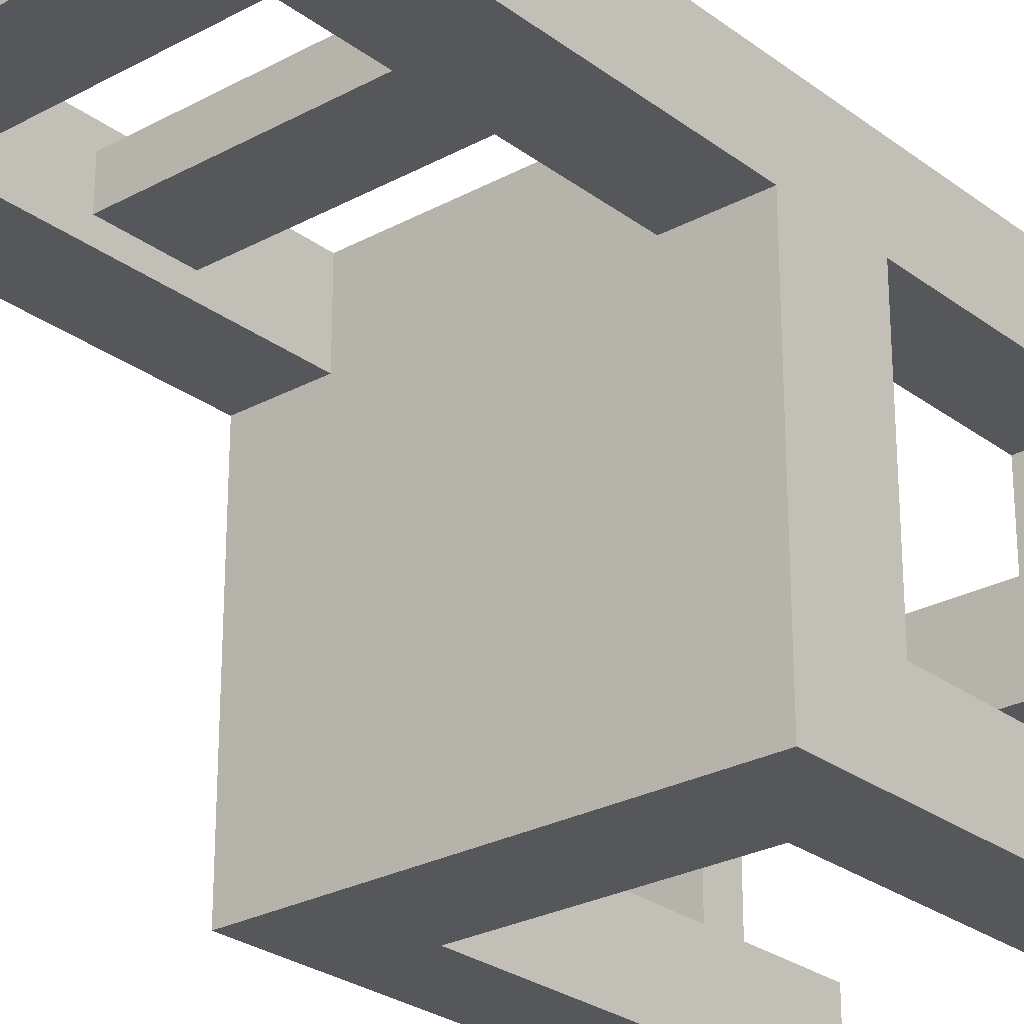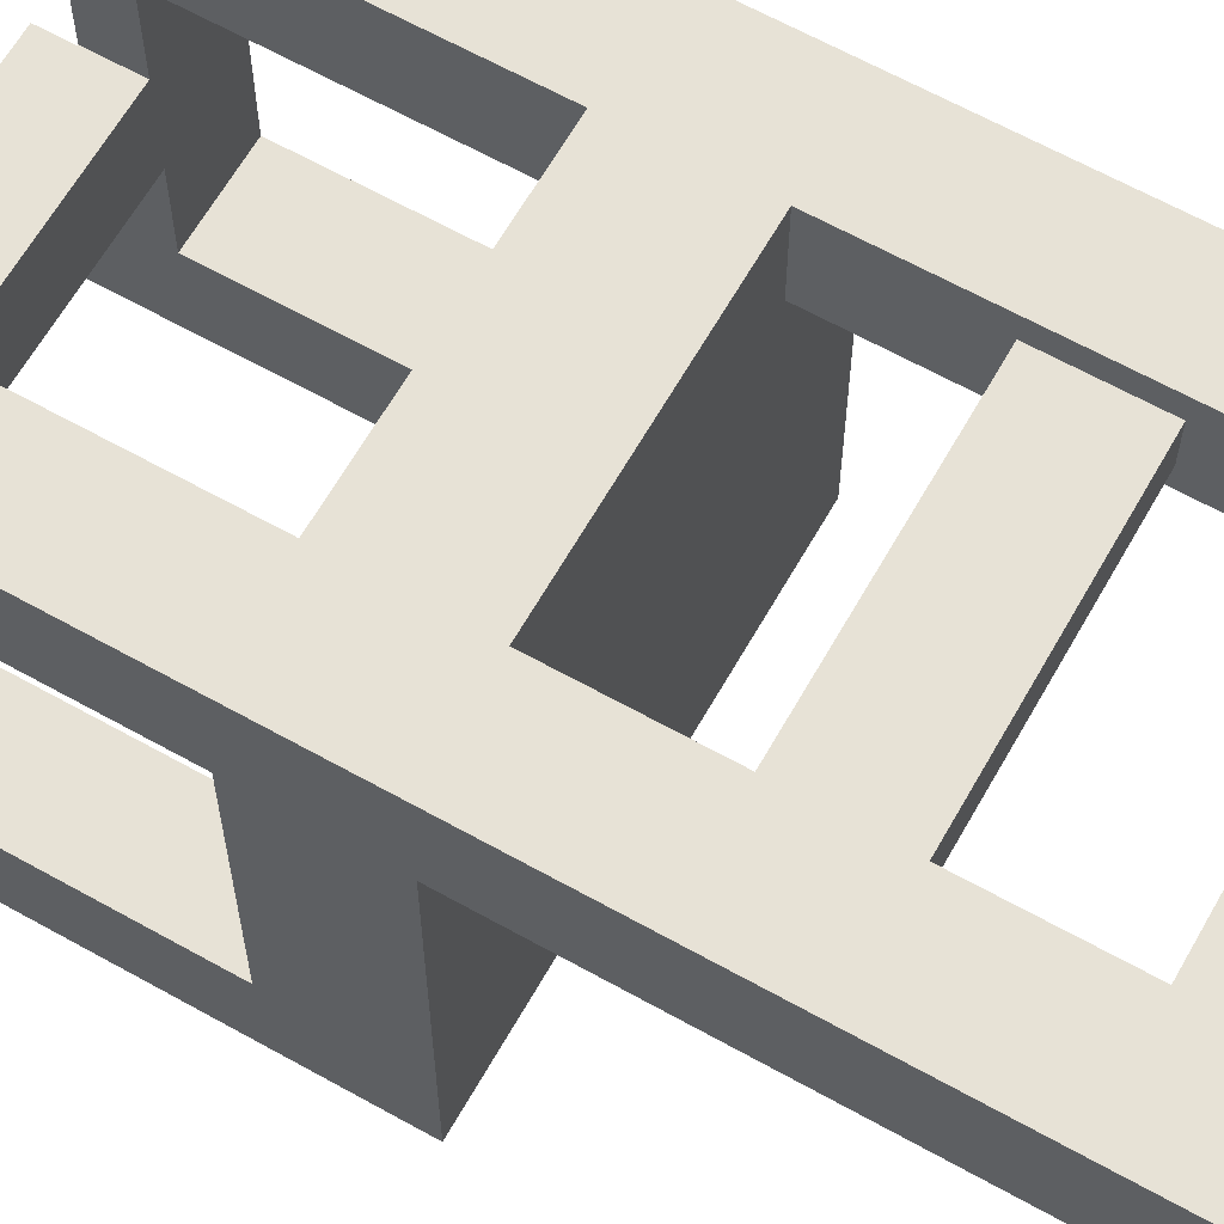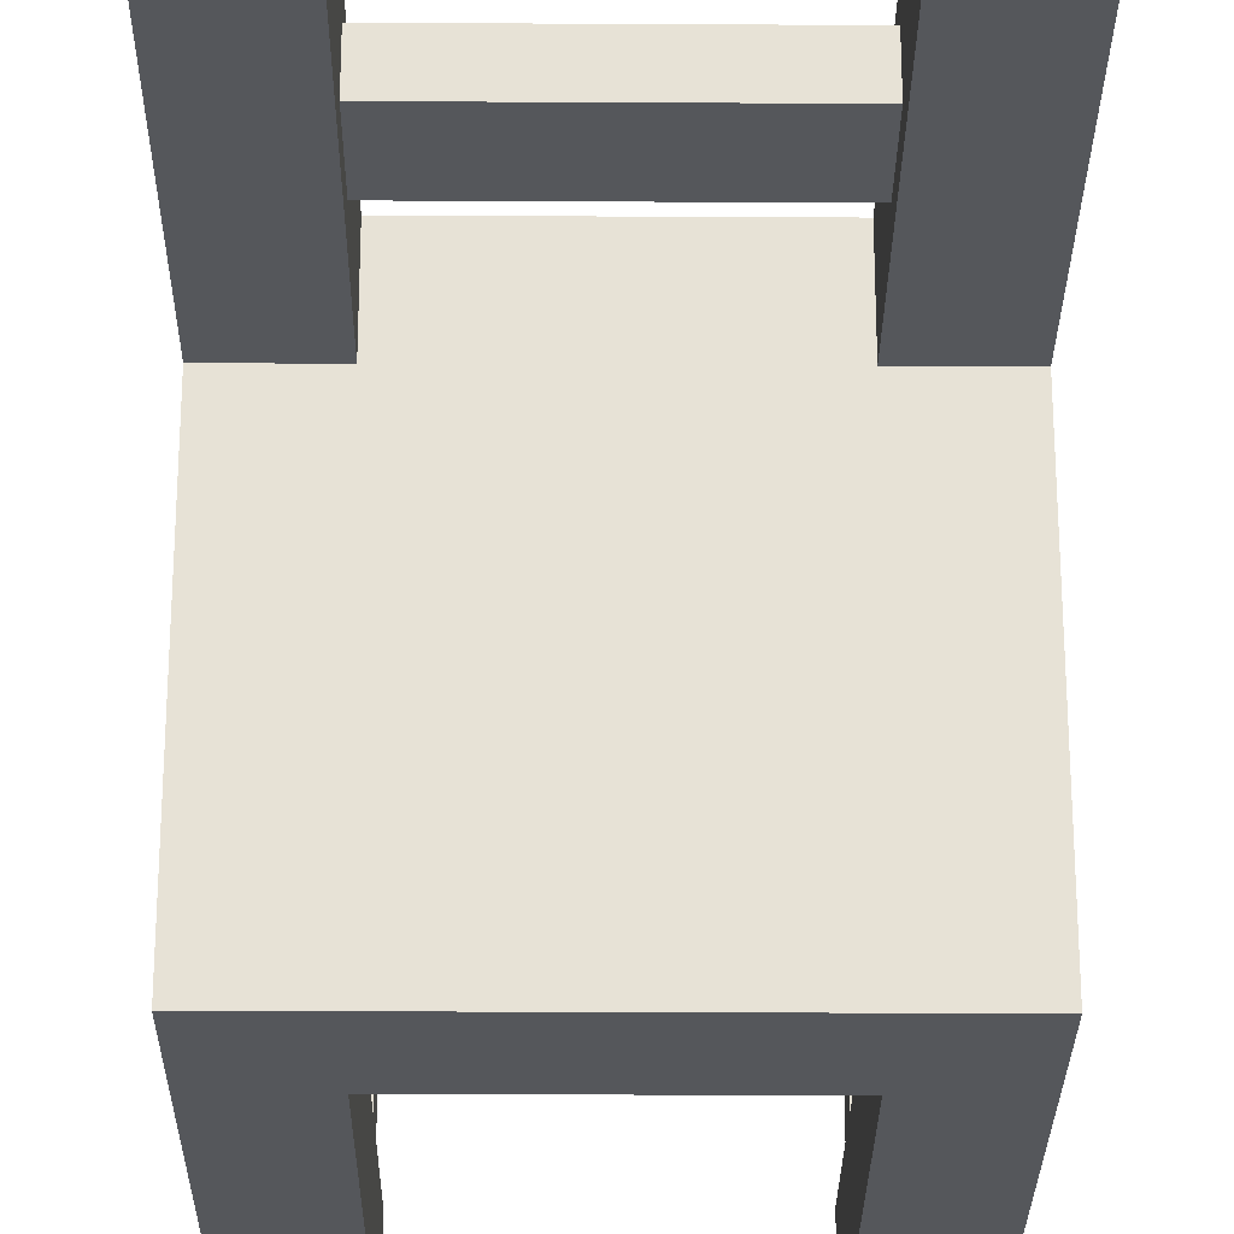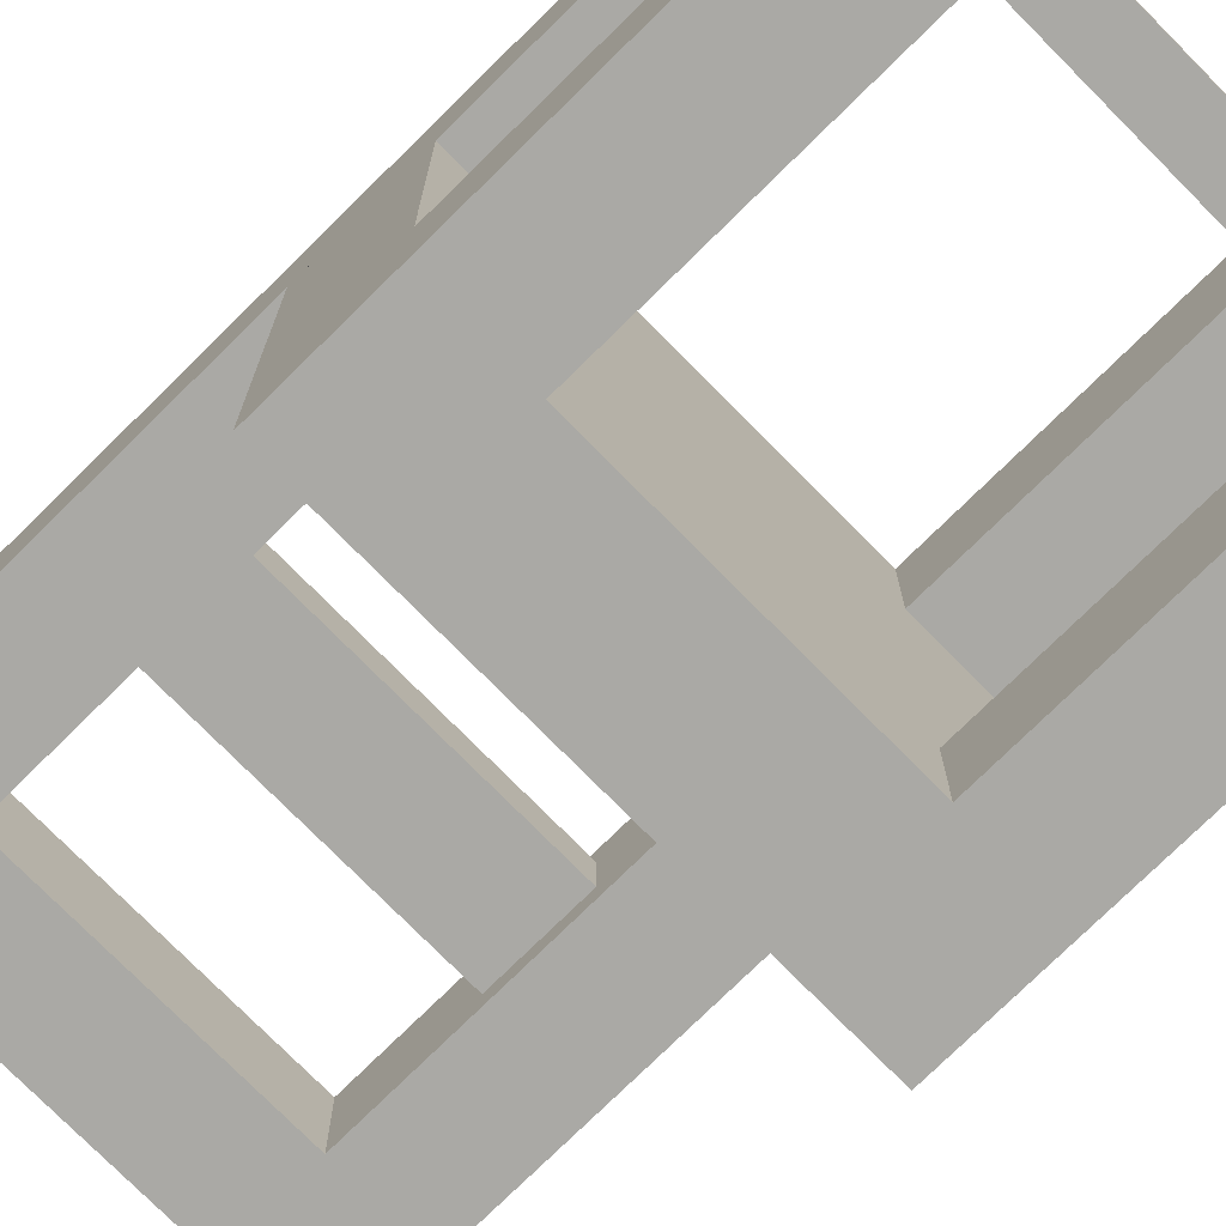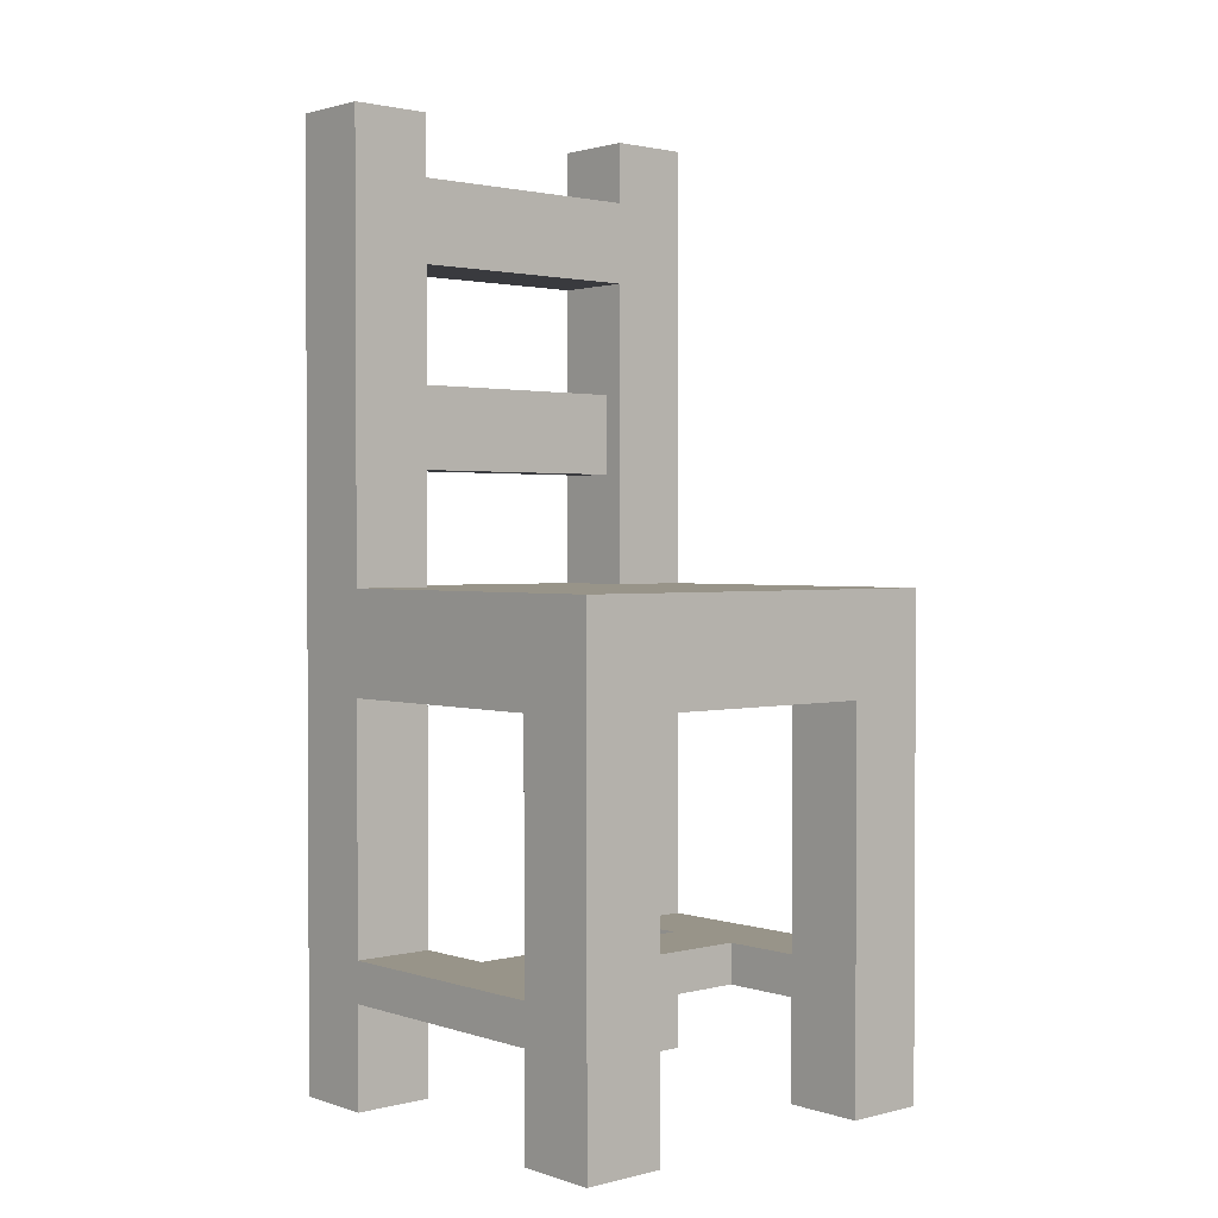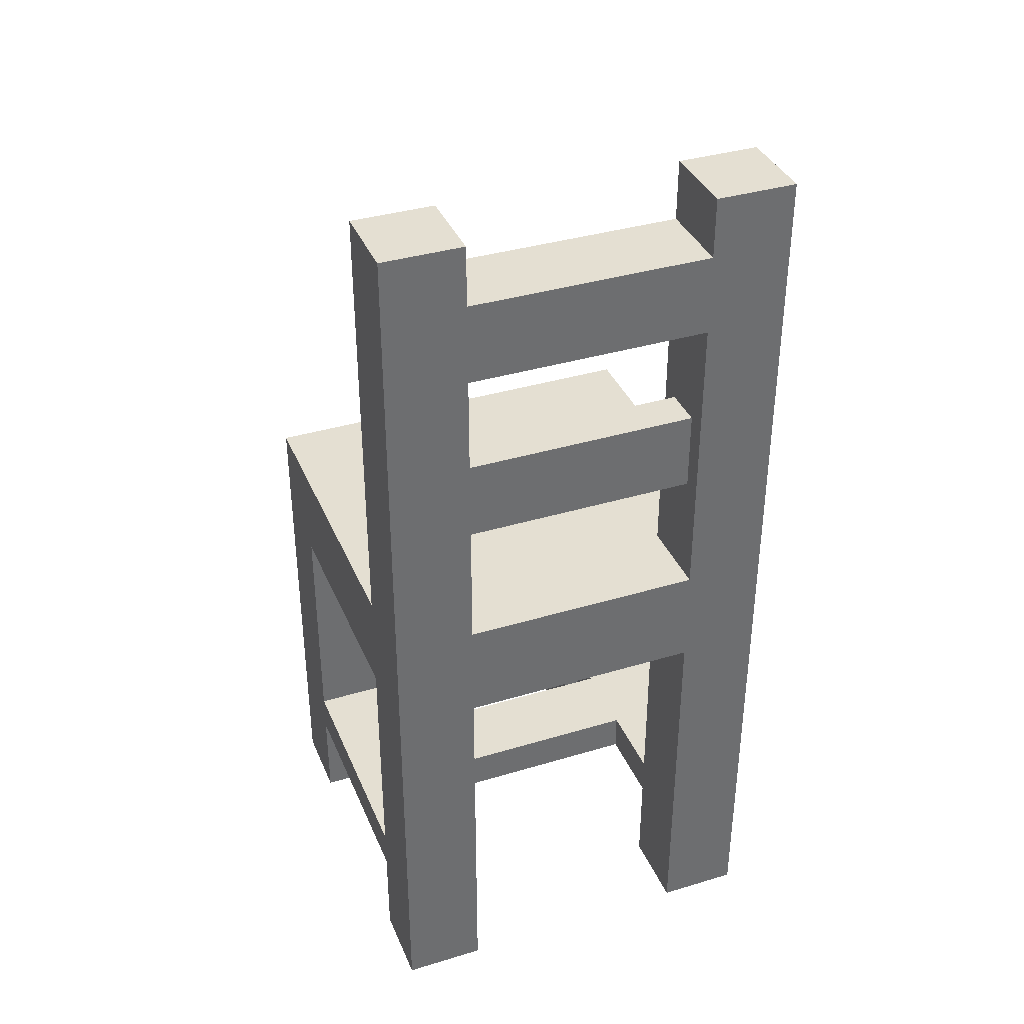
<metadata>
{"format":"obj","ext":"obj","renderer":"f3d","projection":"perspective","resolution":1024,"background":"white","views":[{"elev":-26.4,"azim":-139.5,"up":"+Z"},{"elev":63.7,"azim":119.5,"up":"+Z"},{"elev":-26.6,"azim":179.5,"up":"+Z"},{"elev":-75.4,"azim":-45.4,"up":"+Z"},{"elev":1.7,"azim":138.6,"up":"+Y"},{"elev":37.1,"azim":-21.2,"up":"+Y"}]}
</metadata>
<code>
g chairCushion
v -1.6 0.7 0.4
v -2 0.7 0.4
v -1.6 1.9 0.4
v -2 1.9 0.4
v -1.6 0 0.4
v -2 0 0.4
v -1.6 0.5 0.4
v -2 0.5 0.4
v -0.4 0.5 1.2
v -1.6 0.5 1.2
v -0.4 0.7 1.2
v -1.6 0.7 1.2
v 0 0.5 1.6
v 0 0.5 0.4
v -0.4 0.5 1.6
v -0.4 0.5 0.8
v -1.6 0.5 0.8
v -2 0.5 1.6
v -1.6 0.5 1.6
v -0.4 0.5 0.4
v -0.4 0 1.6
v 0 0 1.6
v -1.6 0 0
v -2 0 0
v 0 0 0.4
v -0.4 0 0.4
v -0.4 3.9 1.6
v -0.4 2.95 1.7
v -0.4 2.4 1.6
v -0.4 2.4 2
v -0.4 2.95 1.9
v -0.4 3.35 1.9
v -0.4 3.35 1.7
v -0.4 3.9 2
v 0 0.7 0.4
v -0.4 0.7 0.4
v 0 1.9 0.4
v -0.4 1.9 0.4
v -1.6 1.9 0
v -1.6 0.7 0.8
v -0.4 0.7 0.8
v -1.6 2.95 1.9
v -1.6 3.35 1.9
v -2 0 1.6
v -2 0 2
v -2 4.6 2
v -2 4.6 1.6
v -2 2.4 1.6
v -2 2.2 1.6
v -2 1.9 1.6
v -2 0.7 1.6
v -2 2.2 0
v -2.256e-16 4.6 1.6
v -1.579e-15 2.4 1.6
v -2.256e-16 4.6 2
v -1.579e-15 2.2 1.6
v 0 1.9 1.6
v 0 0 2
v 0 0.7 1.6
v 0 0 0
v 0 2.2 0
v -1.6 1.9 1.6
v -1.6 1.9 2
v -0.4 1.9 0
v -0.4 1.9 1.6
v -0.4 1.9 2
v -1.6 3.35 1.7
v -0.4 0 2
v -0.4 2.2 2
v -0.4 4.3 2
v -1.6 3.9 2
v -0.4 4.6 2
v -1.6 2.2 2
v -1.6 0 2
v -1.6 2.4 2
v -1.6 4.3 2
v -1.6 4.6 2
v -0.4 0 0
v -1.6 2.95 1.7
v -0.4 0.7 1.6
v -1.6 0 1.6
v -1.6 2.4 1.6
v -1.6 3.9 1.6
v -1.6 0.7 1.6
v -1.6 4.3 1.6
v -1.6 4.6 1.6
v -0.4 4.3 1.6
v -0.4 4.6 1.6
v 0 2.4 0
v -2 2.4 0
f 2 1 3
f 3 4 2
f 6 5 7
f 7 8 6
f 10 9 11
f 11 12 10
f 14 13 15
f 15 16 14
f 15 9 16
f 9 17 16
f 9 10 17
f 17 10 8
f 8 7 17
f 10 18 8
f 10 19 18
f 14 16 20
f 22 21 15
f 15 13 22
f 23 5 6
f 6 24 23
f 26 25 14
f 14 20 26
f 28 27 29
f 29 30 28
f 30 31 28
f 30 32 31
f 27 28 33
f 33 34 27
f 33 32 34
f 32 30 34
f 36 35 37
f 37 38 36
f 23 39 3
f 3 5 23
f 3 1 5
f 1 7 5
f 1 40 7
f 40 17 7
f 16 17 40
f 40 41 16
f 42 31 32
f 32 43 42
f 18 44 45
f 18 45 46
f 18 46 47
f 18 47 48
f 18 48 49
f 18 49 50
f 18 50 51
f 8 18 51
f 8 51 2
f 6 8 2
f 2 4 6
f 4 50 49
f 6 4 52
f 4 49 52
f 52 24 6
f 54 53 55
f 55 56 54
f 55 57 56
f 55 13 57
f 55 22 13
f 55 58 22
f 59 57 13
f 59 13 14
f 35 59 14
f 35 14 25
f 37 35 25
f 56 57 37
f 25 60 37
f 37 60 61
f 61 56 37
f 3 62 50
f 50 4 3
f 62 3 39
f 63 62 39
f 63 39 64
f 63 64 38
f 63 38 65
f 65 66 63
f 65 38 37
f 37 57 65
f 32 33 67
f 67 43 32
f 68 58 55
f 55 66 68
f 55 69 66
f 69 63 66
f 55 30 69
f 55 34 30
f 55 70 34
f 70 71 34
f 55 72 70
f 63 69 73
f 63 73 46
f 63 46 45
f 45 74 63
f 73 75 46
f 75 71 46
f 71 76 46
f 71 70 76
f 76 77 46
f 23 24 52
f 52 39 23
f 52 64 39
f 64 52 61
f 64 61 60
f 60 78 64
f 33 28 79
f 79 67 33
f 28 31 42
f 42 79 28
f 22 58 68
f 68 21 22
f 60 25 26
f 26 78 60
f 36 26 20
f 20 41 36
f 20 16 41
f 26 36 38
f 26 38 64
f 64 78 26
f 59 80 65
f 65 57 59
f 15 21 68
f 68 65 15
f 68 66 65
f 15 65 80
f 9 15 80
f 80 11 9
f 81 44 18
f 18 19 81
f 67 82 83
f 83 71 67
f 71 43 67
f 71 42 43
f 82 67 79
f 79 75 82
f 79 42 75
f 42 71 75
f 84 51 50
f 50 62 84
f 84 62 63
f 63 19 84
f 19 63 74
f 74 81 19
f 84 19 10
f 10 12 84
f 81 74 45
f 45 44 81
f 59 35 36
f 36 41 59
f 80 59 41
f 41 11 80
f 41 40 11
f 40 12 11
f 2 12 40
f 40 1 2
f 12 2 51
f 51 84 12
f 82 48 47
f 47 83 82
f 47 85 83
f 85 27 83
f 47 86 85
f 27 85 87
f 27 87 53
f 27 53 54
f 54 29 27
f 87 88 53
f 55 53 88
f 88 72 55
f 77 86 47
f 47 46 77
f 70 87 85
f 85 76 70
f 85 86 77
f 77 76 85
f 88 87 70
f 70 72 88
f 27 34 71
f 71 83 27
f 54 89 90
f 90 29 54
f 90 30 29
f 90 82 30
f 90 48 82
f 30 82 75
f 73 69 30
f 30 75 73
f 61 89 54
f 54 56 61
f 61 52 90
f 90 89 61
f 90 52 49
f 49 48 90

</code>
